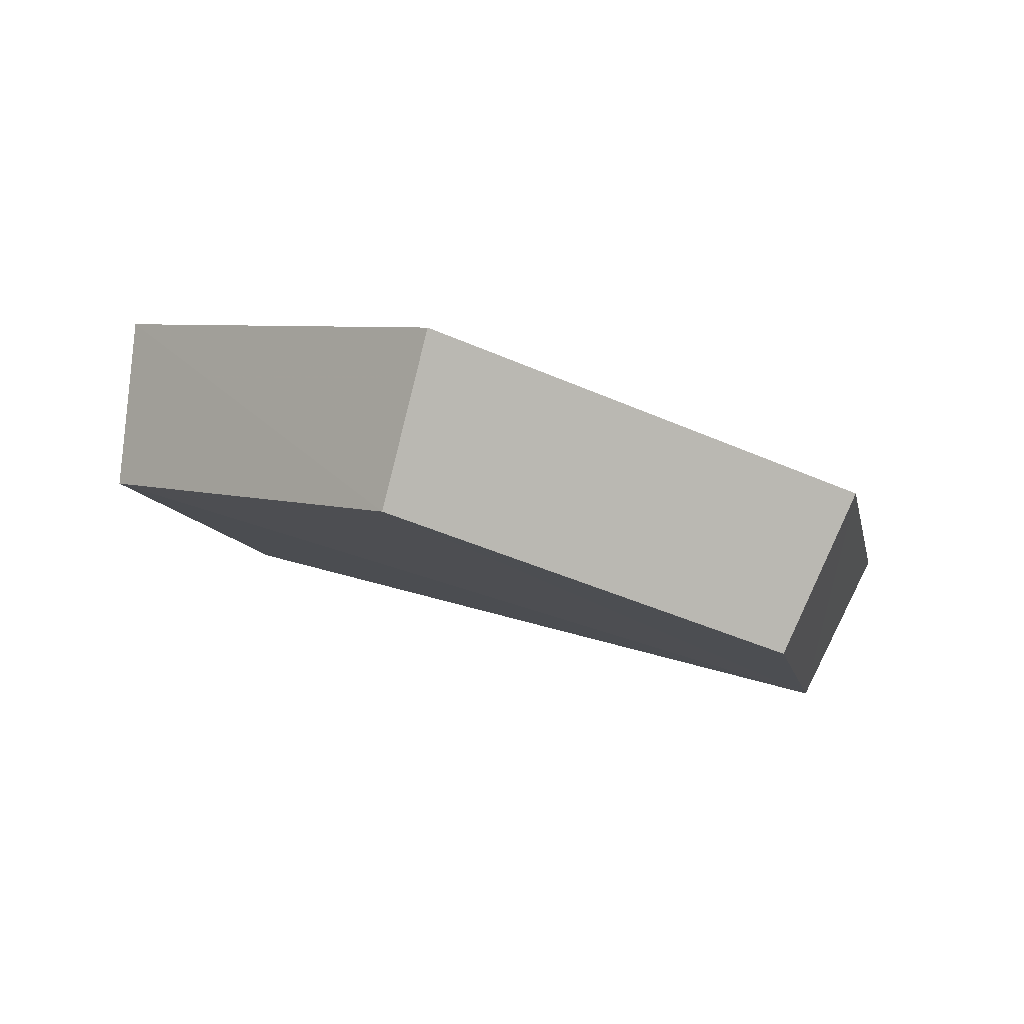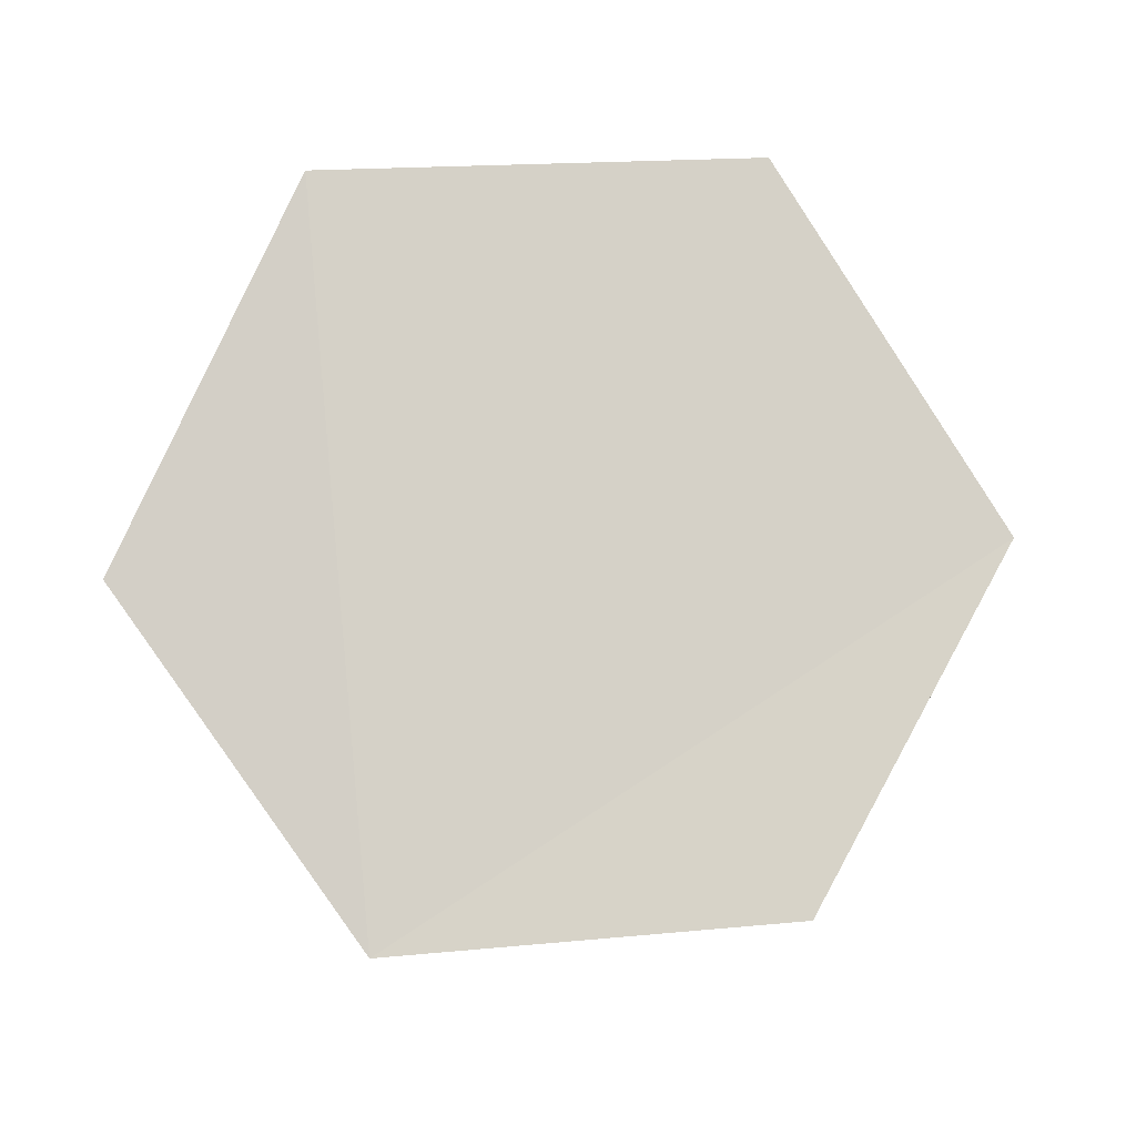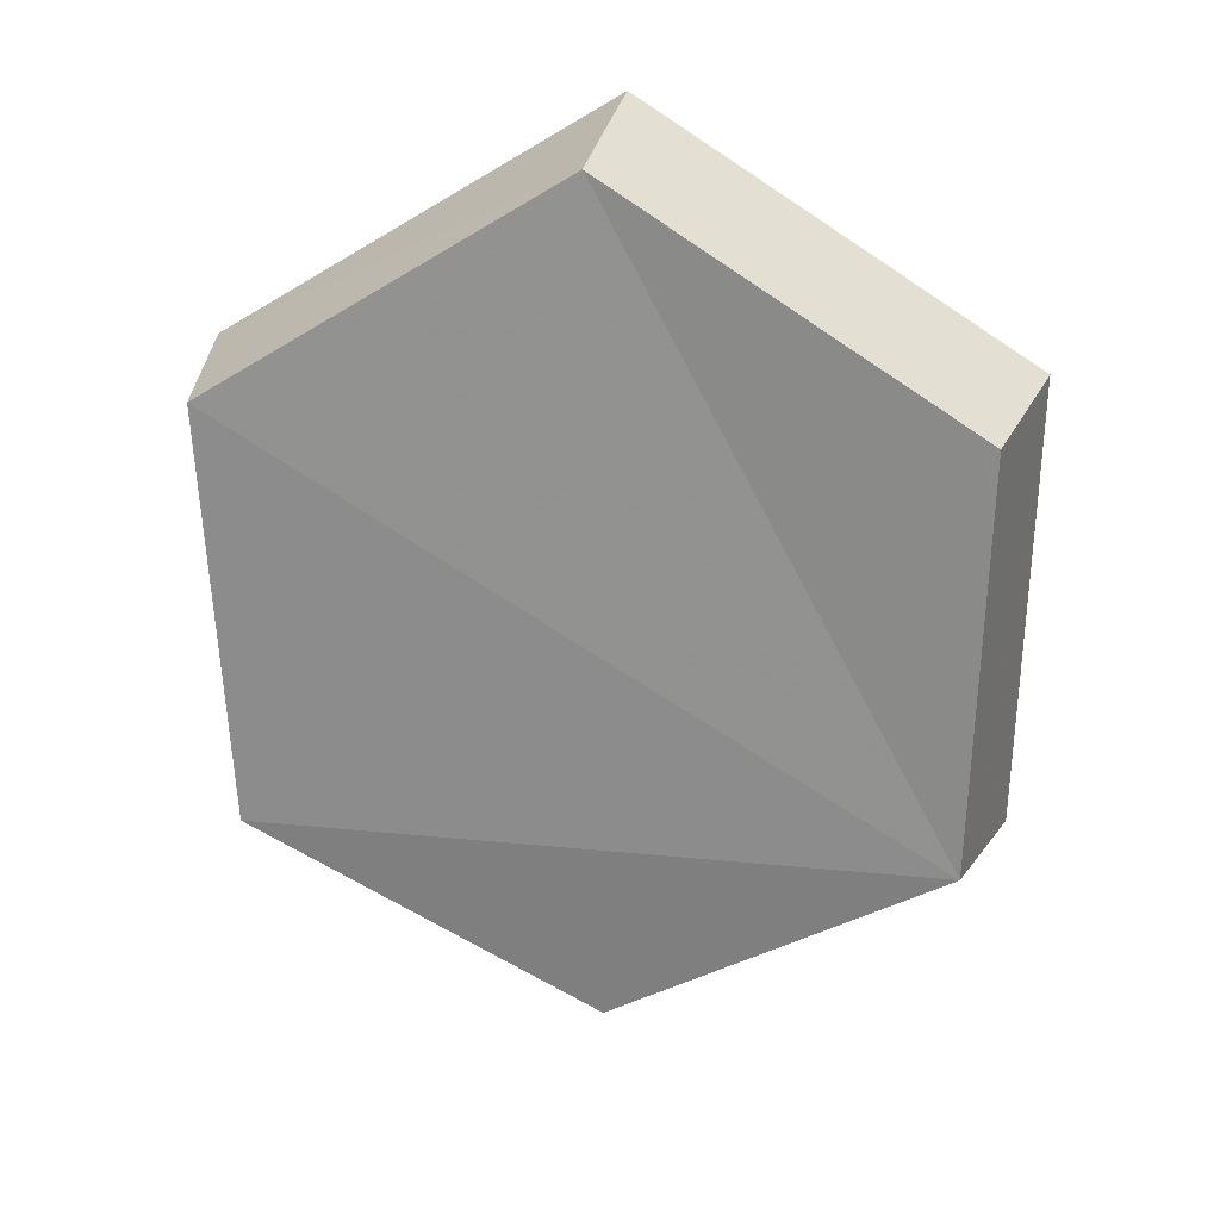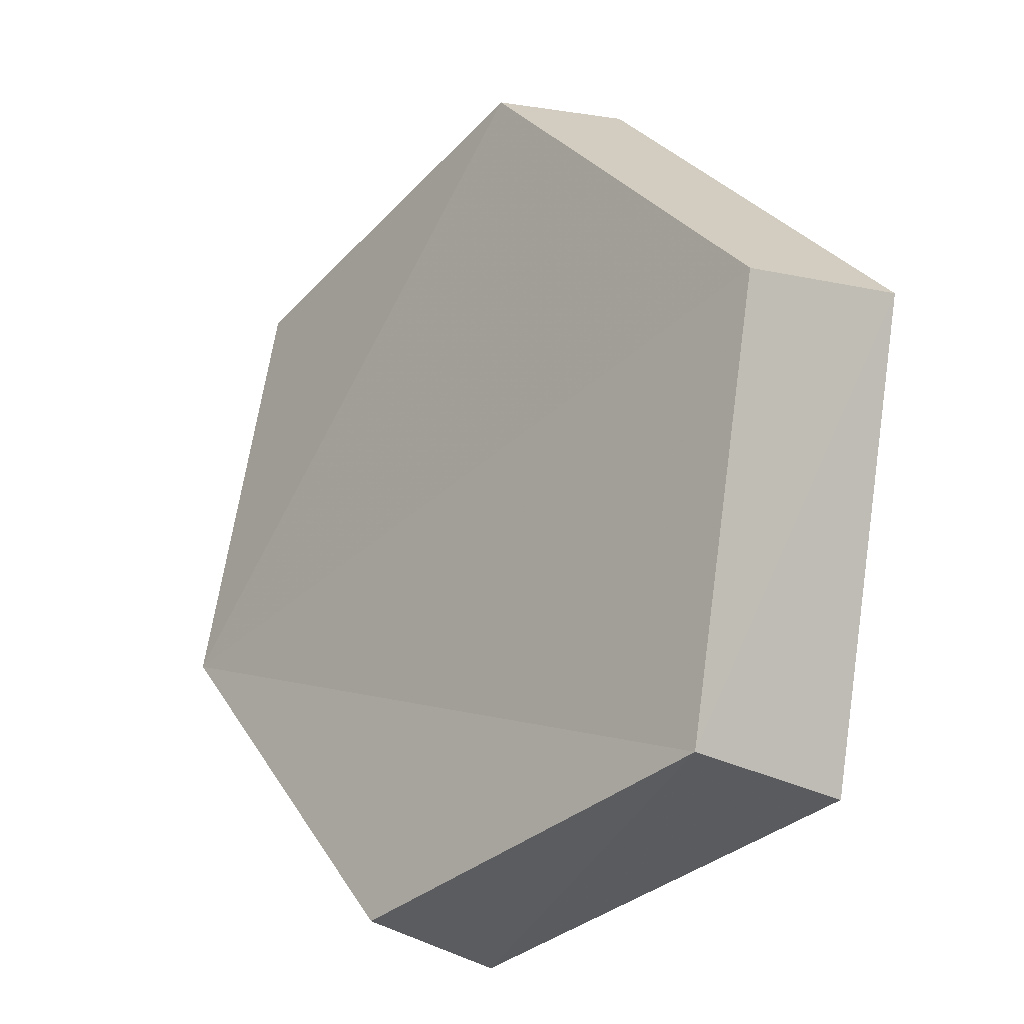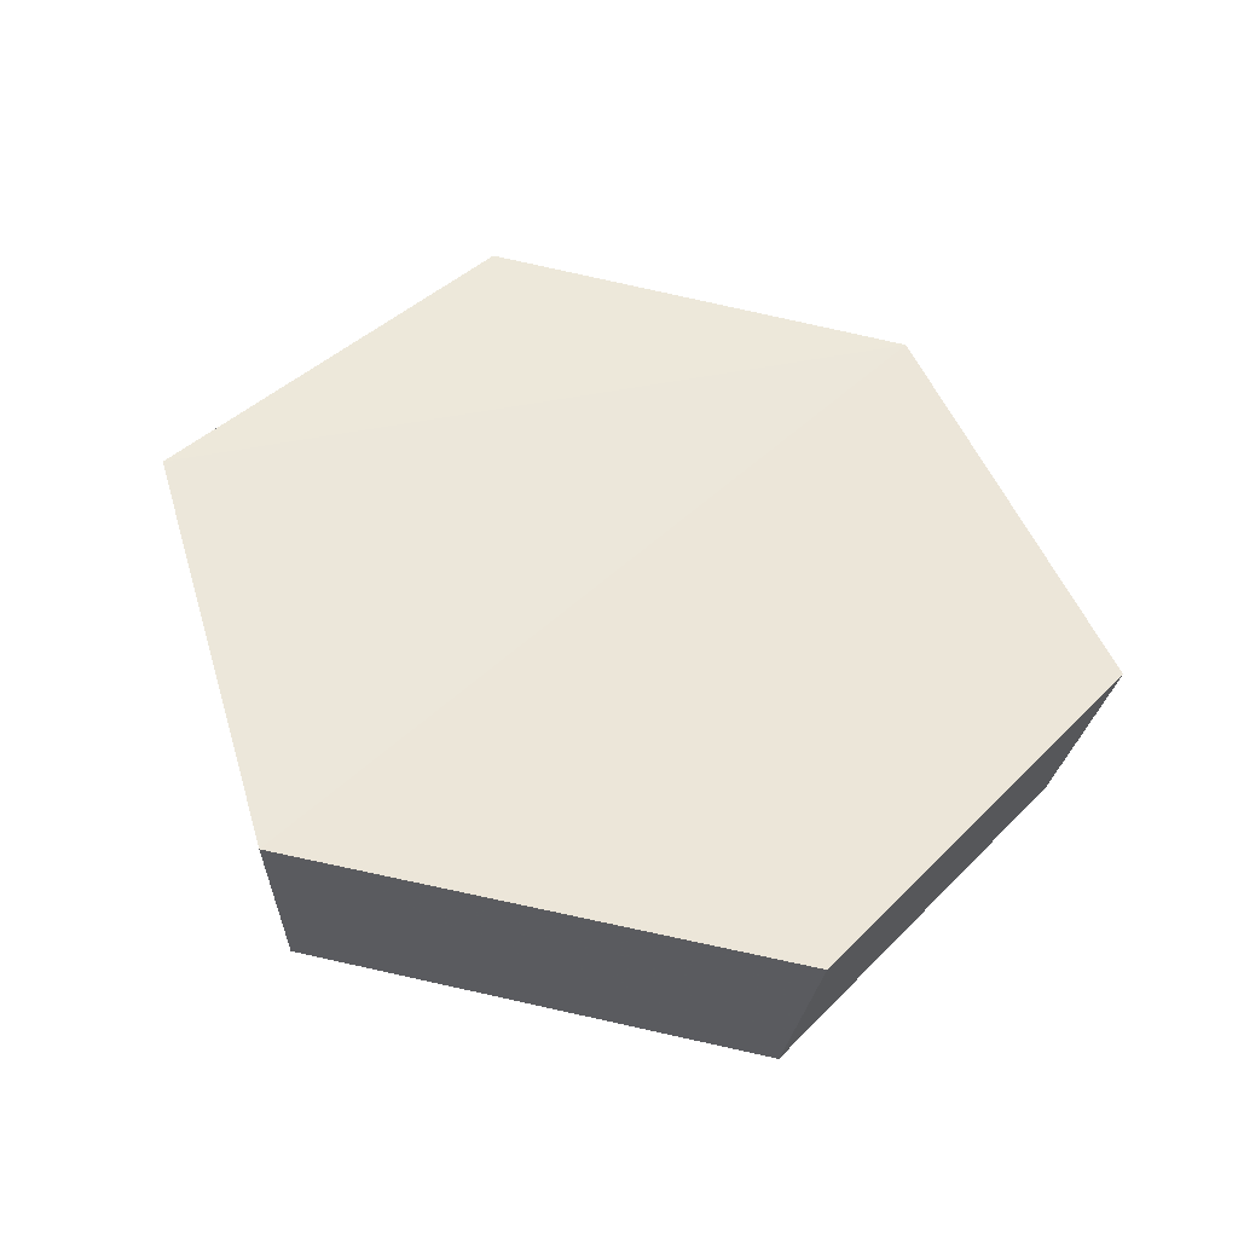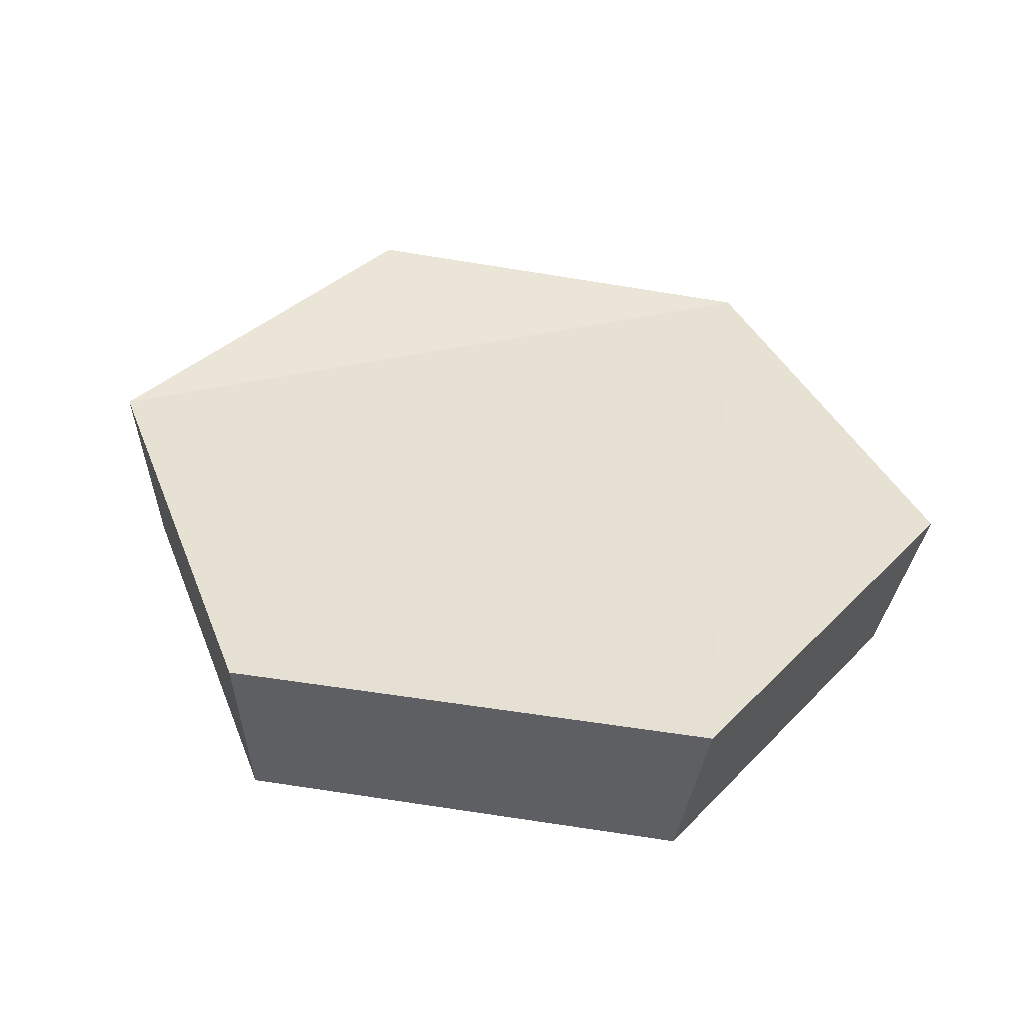
<metadata>
{"format":"obj","ext":"obj","renderer":"f3d","projection":"perspective","resolution":1024,"background":"white","views":[{"elev":6.6,"azim":-24.0,"up":"+Z"},{"elev":57.9,"azim":107.2,"up":"+Z"},{"elev":-49.8,"azim":-36.6,"up":"+Z"},{"elev":-25.3,"azim":-113.3,"up":"+Y"},{"elev":67.4,"azim":-57.3,"up":"+Z"},{"elev":59.0,"azim":-60.9,"up":"+Z"}]}
</metadata>
<code>
g object_1
v 1.022 -0.4968 0.3312
v 1.016 -0.4957 0.3075
v 1.071 -0.5048 0.2863
v 1.081 -0.5066 0.3081
v 1.081 -0.5066 0.3081
v 1.071 -0.5048 0.2863
v 1.103 -0.4588 0.2698
v 1.116 -0.4566 0.2902
v 1.116 -0.4566 0.2902
v 1.103 -0.4588 0.2698
v 1.084 -0.4081 0.2733
v 1.095 -0.4015 0.294
v 1.095 -0.4015 0.294
v 1.084 -0.4081 0.2733
v 1.032 -0.3962 0.2886
v 1.039 -0.3886 0.3106
v 1.039 -0.3886 0.3106
v 1.032 -0.3962 0.2886
v 0.9956 -0.4391 0.3067
v 0.9995 -0.4352 0.3302
v 0.9995 -0.4352 0.3302
v 0.9956 -0.4391 0.3067
v 1.016 -0.4957 0.3075
v 1.022 -0.4968 0.3312
v 1.039 -0.3886 0.3106
v 0.9995 -0.4352 0.3302
v 1.116 -0.4566 0.2902
v 1.095 -0.4015 0.294
v 1.116 -0.4566 0.2902
v 0.9995 -0.4352 0.3302
v 1.022 -0.4968 0.3312
v 1.081 -0.5066 0.3081
v 1.032 -0.3962 0.2886
v 1.084 -0.4081 0.2733
v 1.103 -0.4588 0.2698
v 0.9956 -0.4391 0.3067
v 1.103 -0.4588 0.2698
v 1.071 -0.5048 0.2863
v 1.016 -0.4957 0.3075
v 0.9956 -0.4391 0.3067
f 1 2 4
f 5 6 7
f 9 10 11
f 13 14 16
f 17 18 20
f 21 22 23
f 25 26 27
f 29 30 31
f 33 34 35
f 37 38 39
f 2 3 4
f 5 7 8
f 9 11 12
f 14 15 16
f 18 19 20
f 21 23 24
f 25 27 28
f 29 31 32
f 33 35 36
f 37 39 40

</code>
